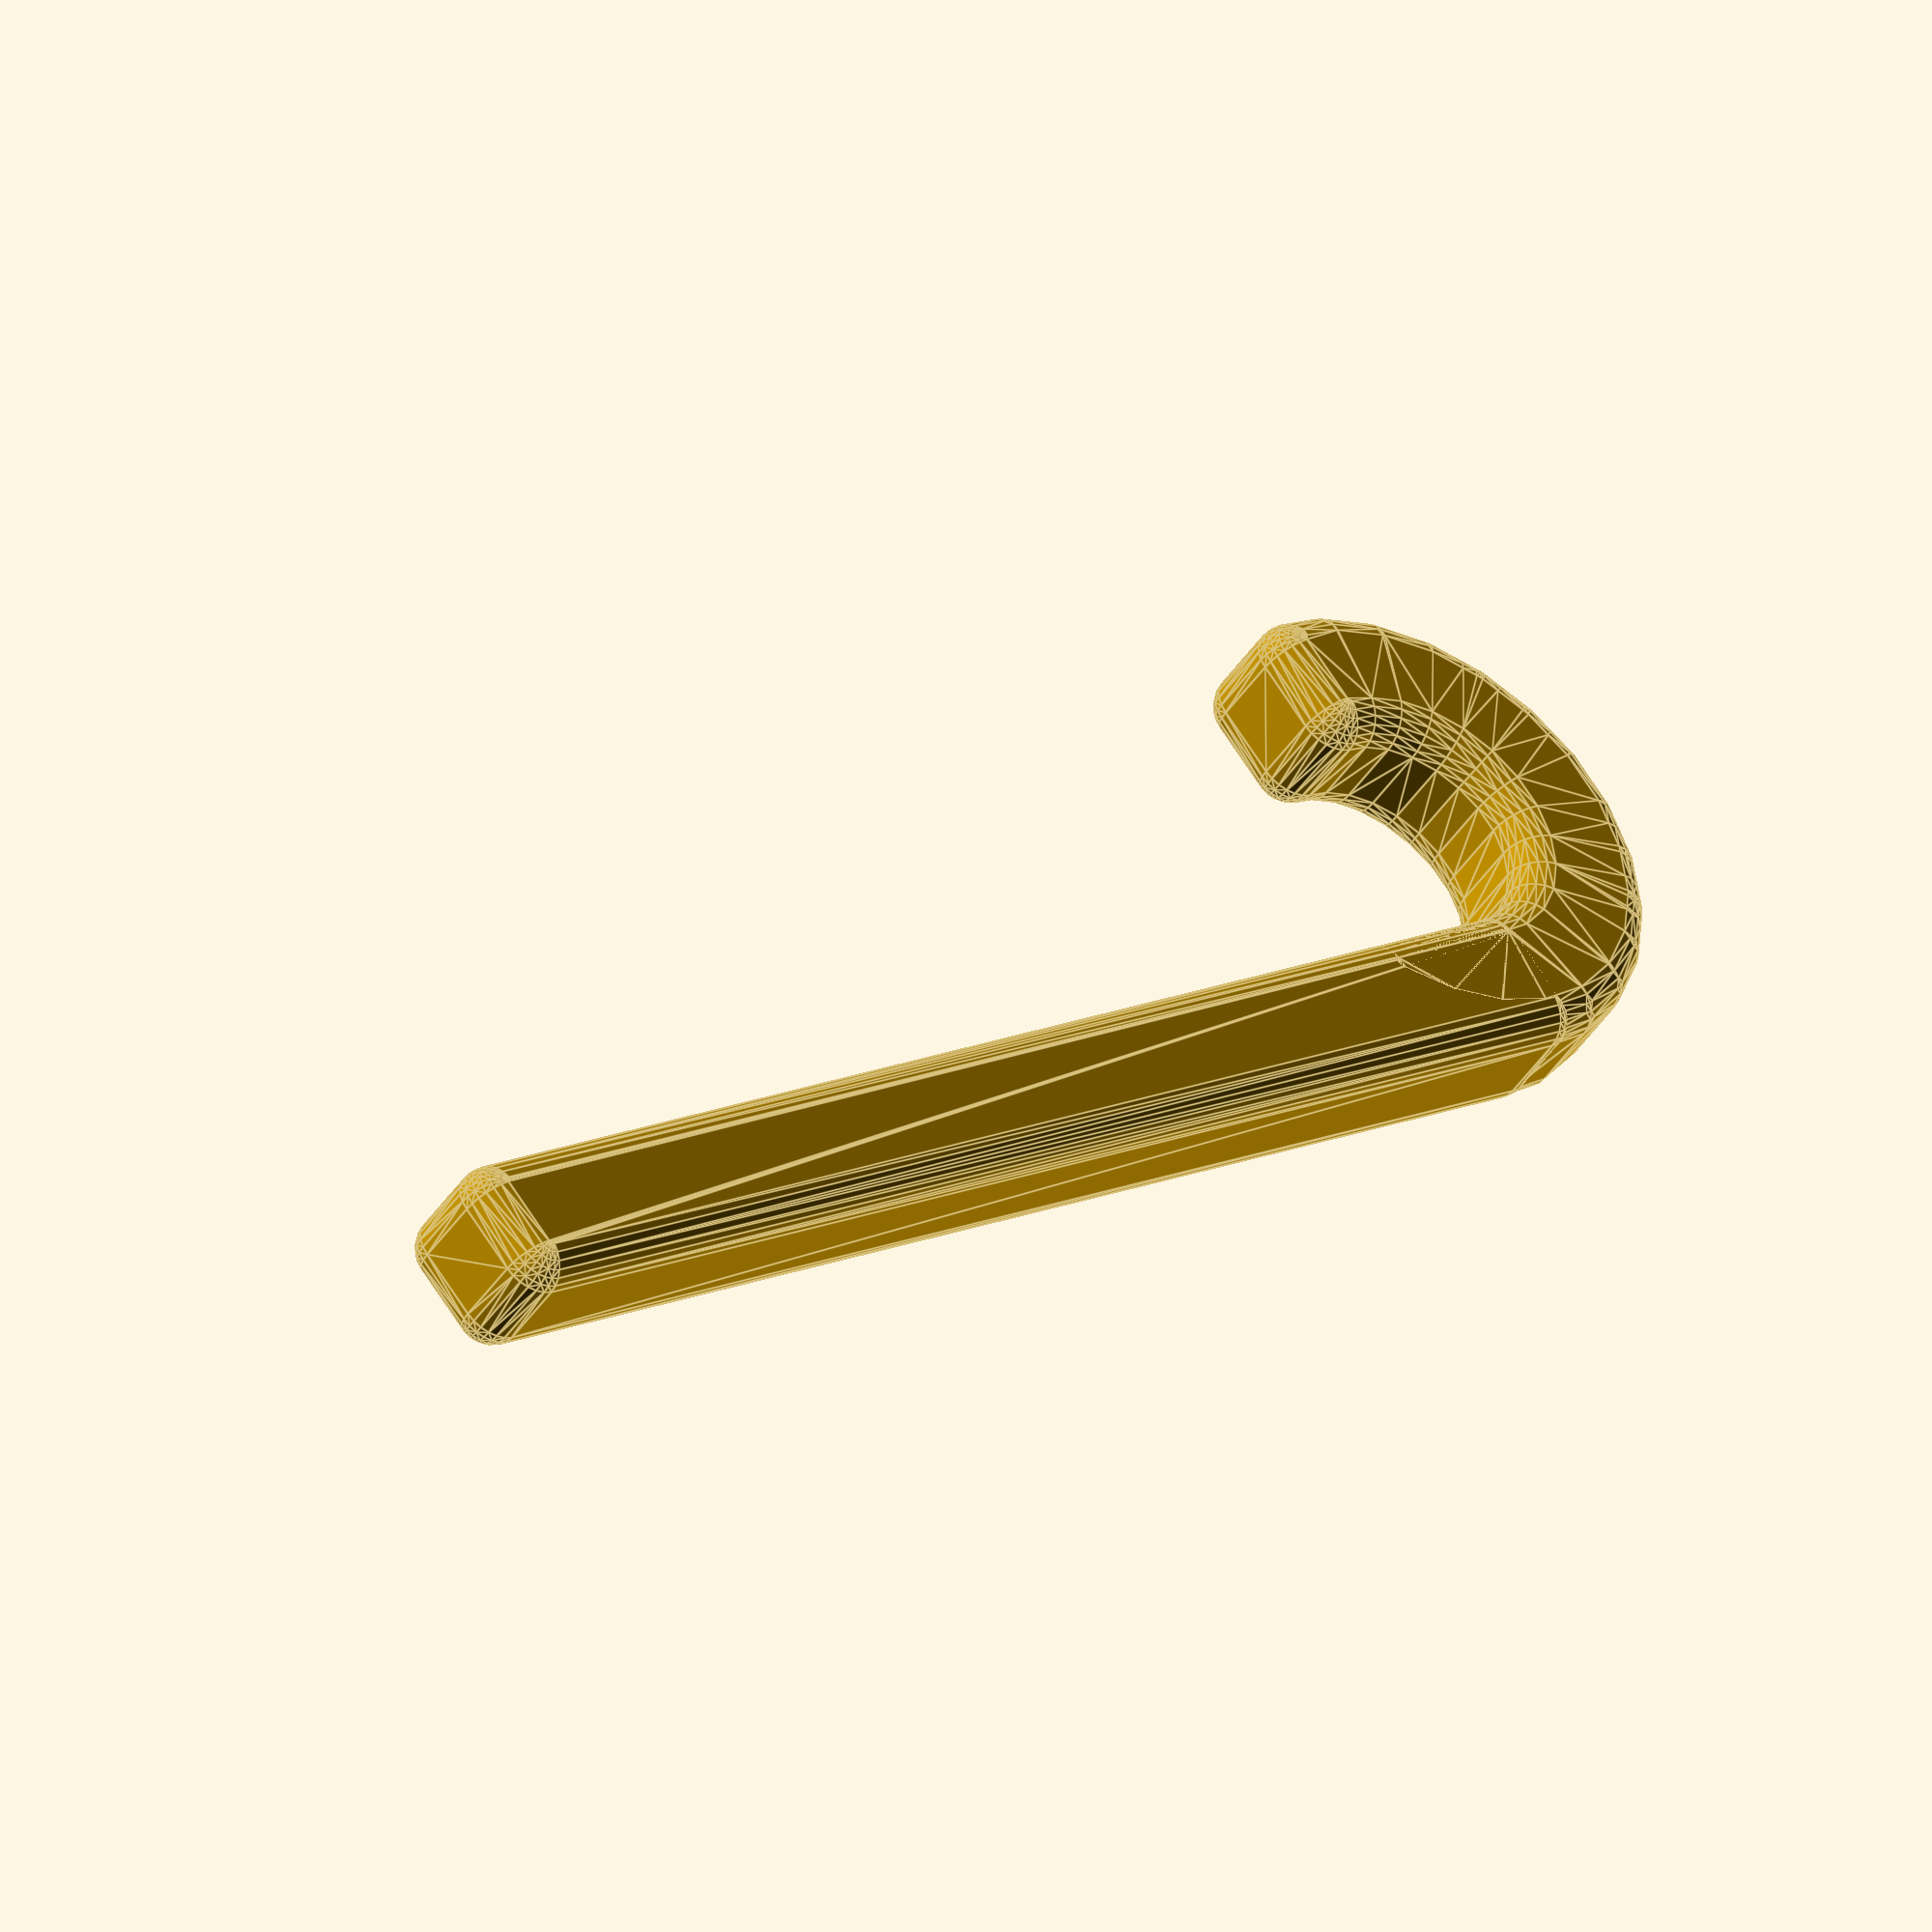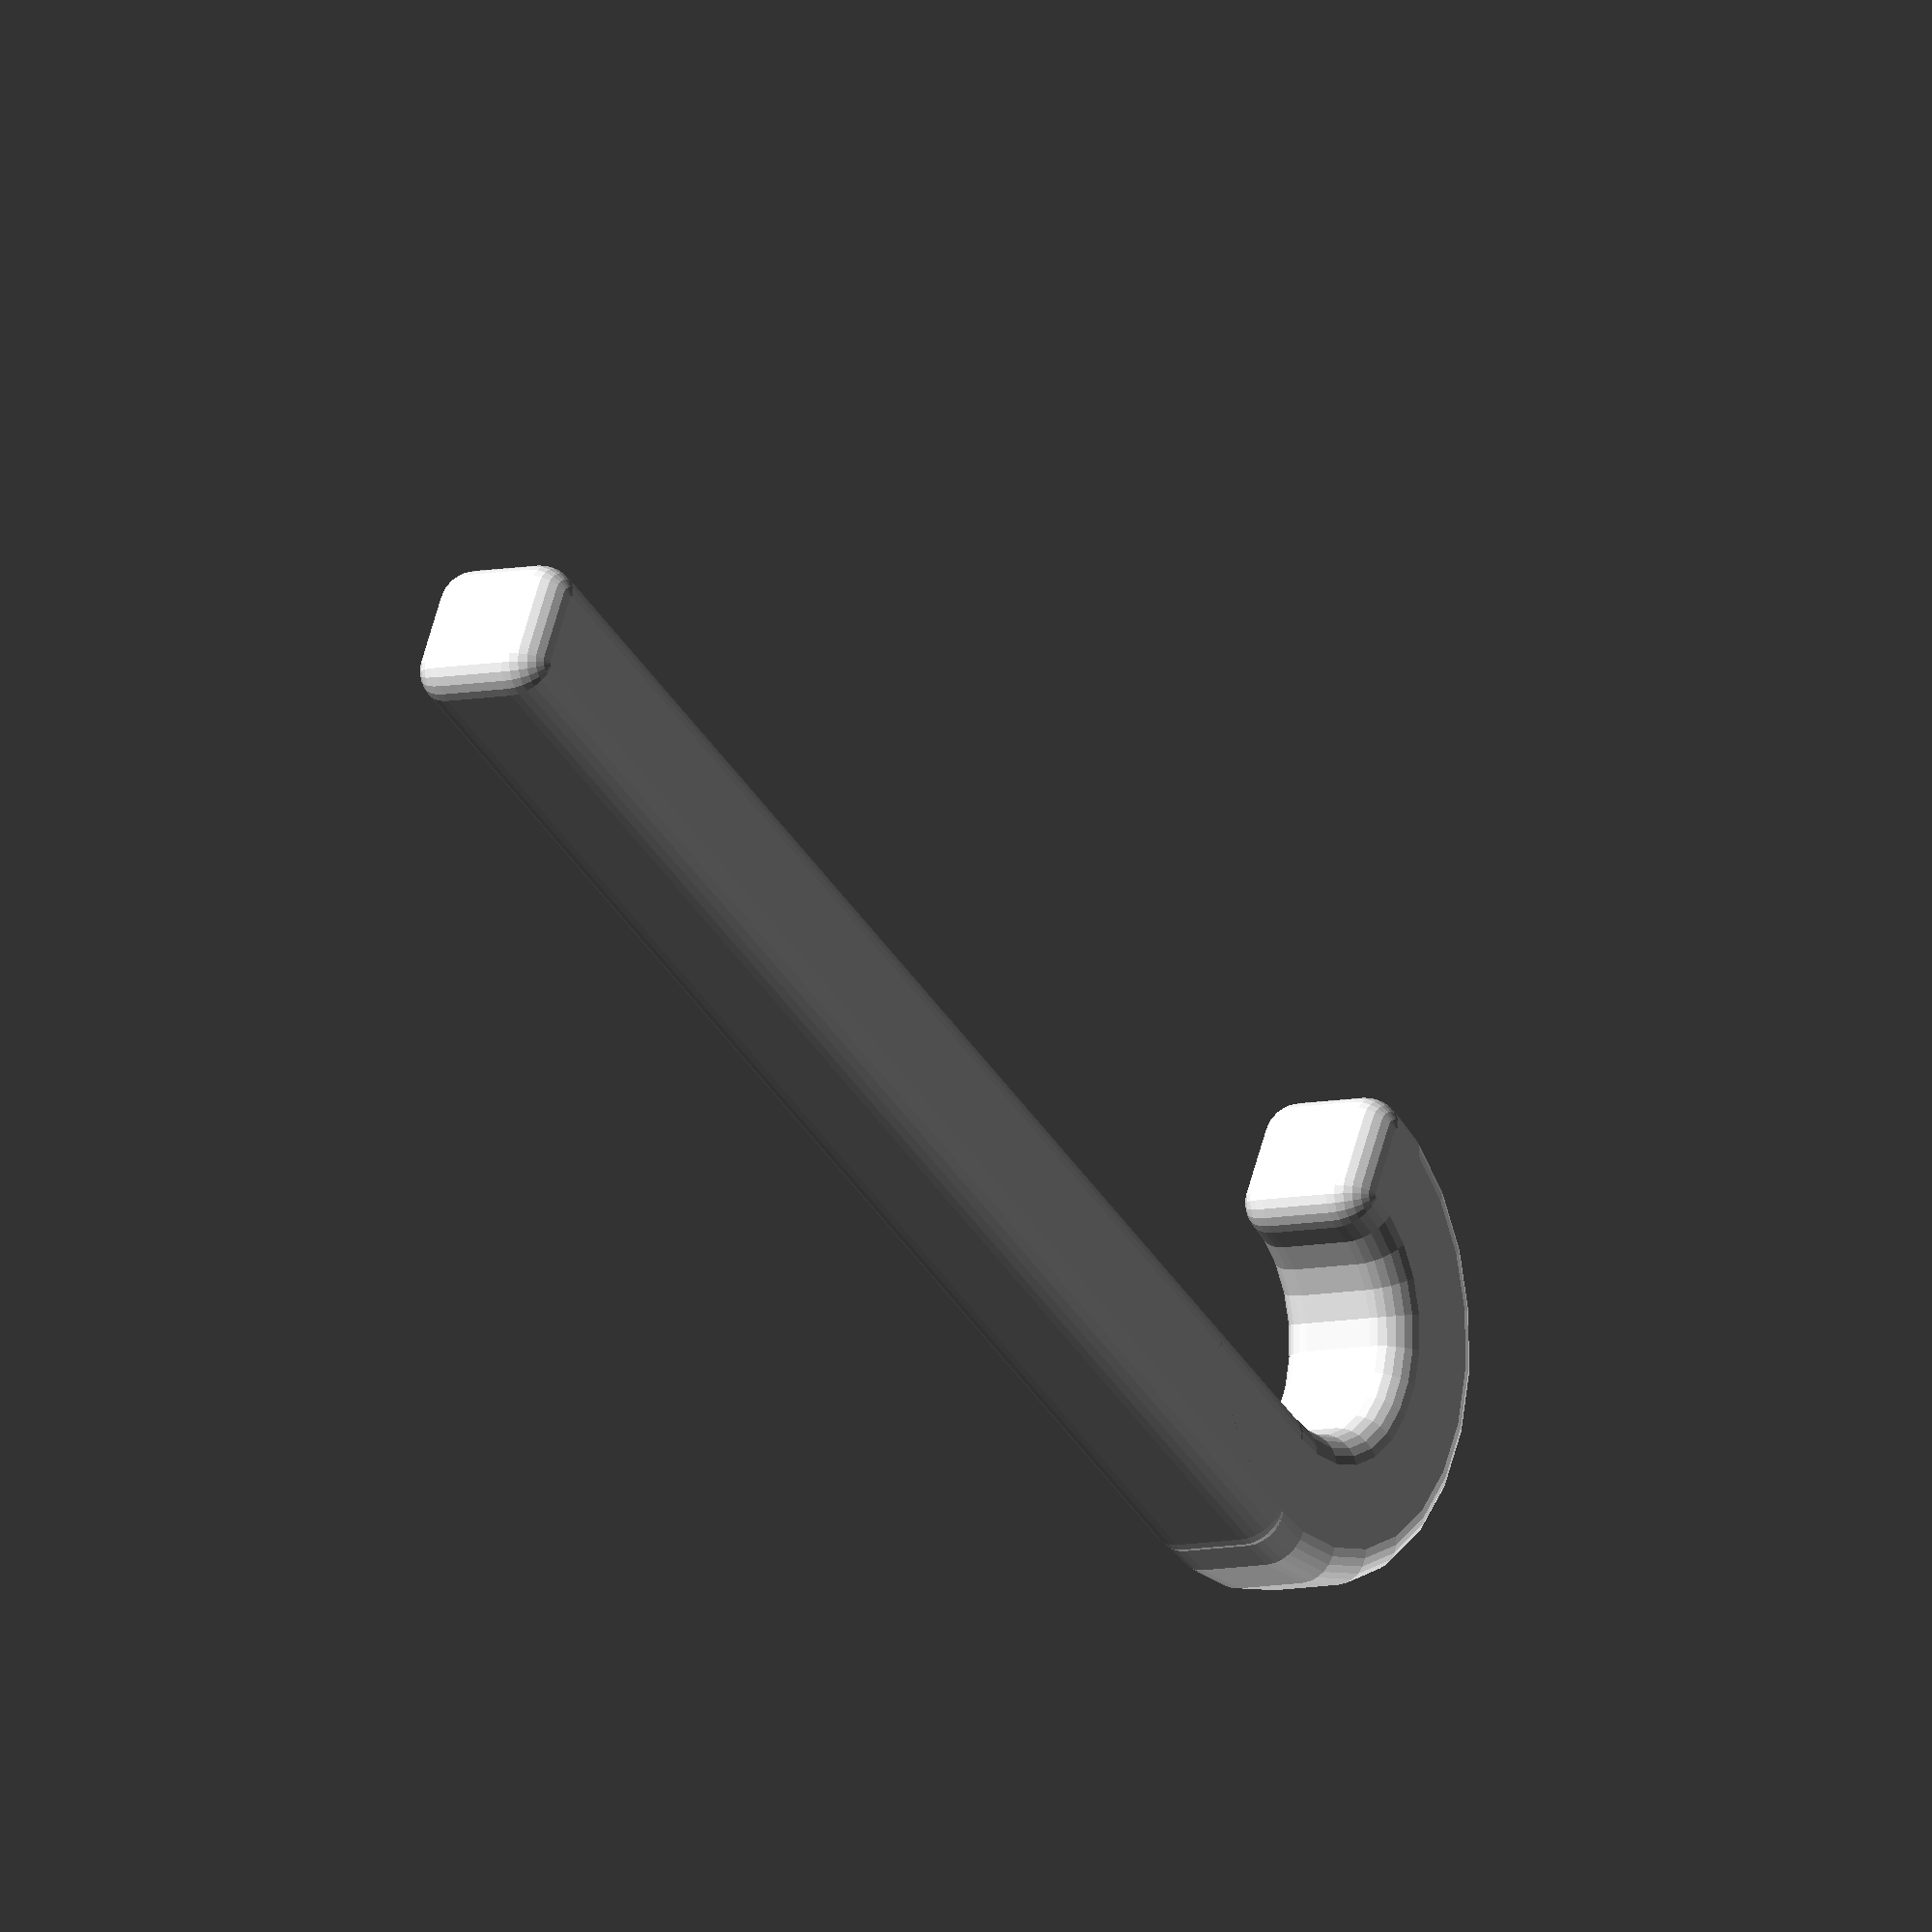
<openscad>
/*

cube([100, 10, 10]);
intersection() {
  translate([100, (10 - sqrt(200)) / 2, 0]) {
    rotate([0, 0, 45]) color("purple") cube(10);
  }
  translate([100, 0, 0]) color("pink") cube([110, 10, 10]);
}
translate([0, -30, 0]) cube([10, 10, 10]);

translate([0, -10, 0]) difference () { 
    cylinder(10,20, 20);
    color("red")    cylinder(10,10, 10);
    color("blue") translate([0, -20, 0]) cube([20,30,10]);
}
*/


/*
translate([0, 25, 0]) {    
    $fn = 25;
    color("purple") minkowski() {
        
        cube(5);
        translate([2.5, 2.5, 2.5]) sphere(d=5);

    }
}
*/

translate([0, -50, 0]){
        $fn = 25;

    minkowski() {
        cube([100, 5, 5]);
        translate([2.5, 2.5, 2.5]) sphere(d=5);
    }        
    minkowski() {
        translate([0, -10, 0]) difference () { 
            cylinder(5,15, 15);
            color("red")    cylinder(10,10, 10);
            color("blue") translate([0, -20, 0]) cube([20,30,10]);
        }
        translate([2.5, 2.5, 2.5]) sphere(d=5);
    }


}

</openscad>
<views>
elev=44.7 azim=140.9 roll=328.5 proj=o view=edges
elev=187.5 azim=27.7 roll=237.0 proj=o view=solid
</views>
